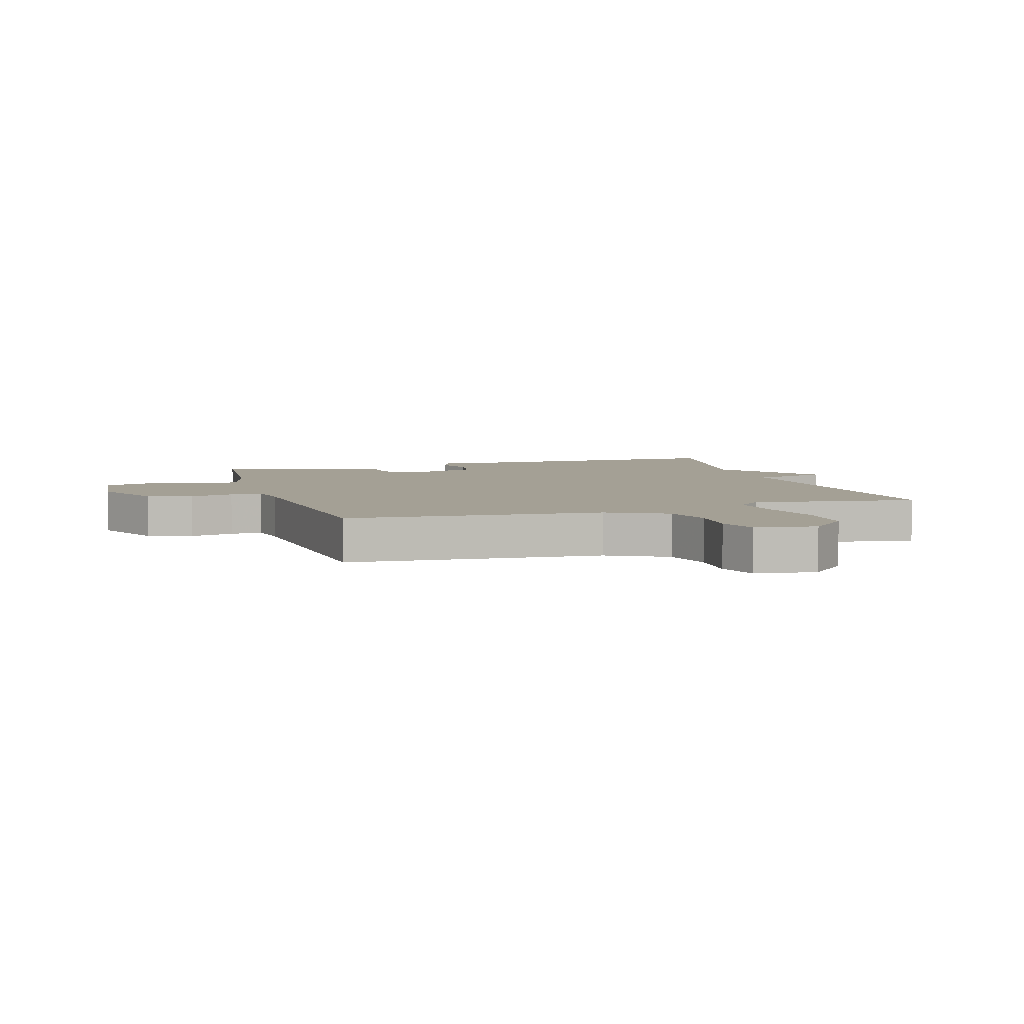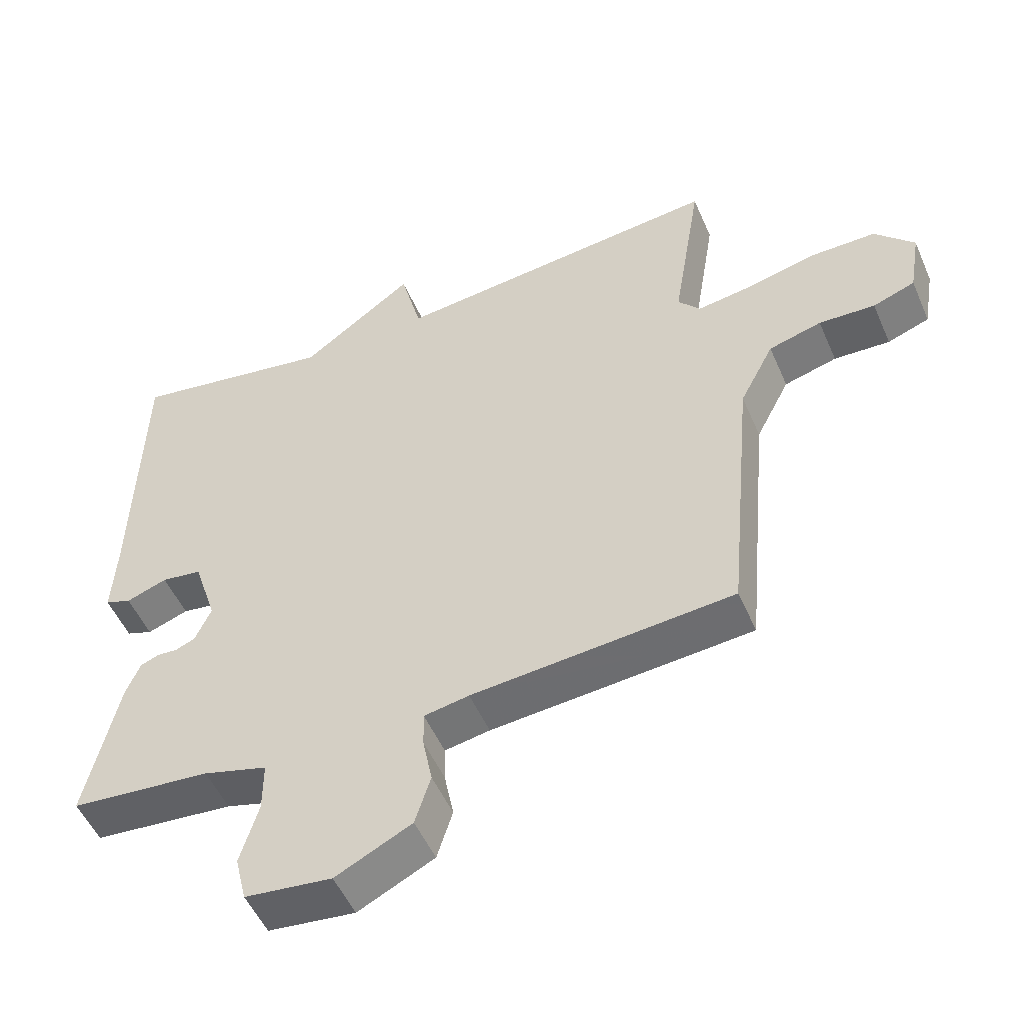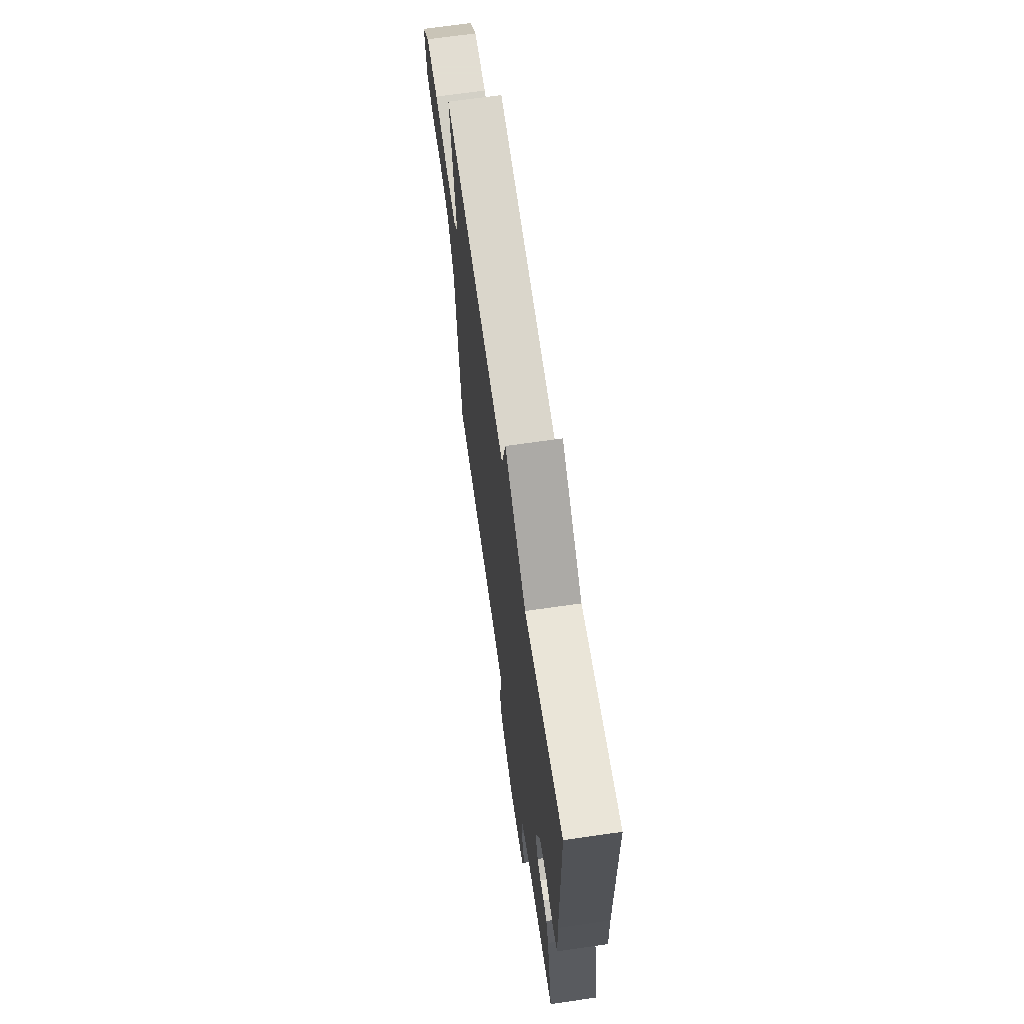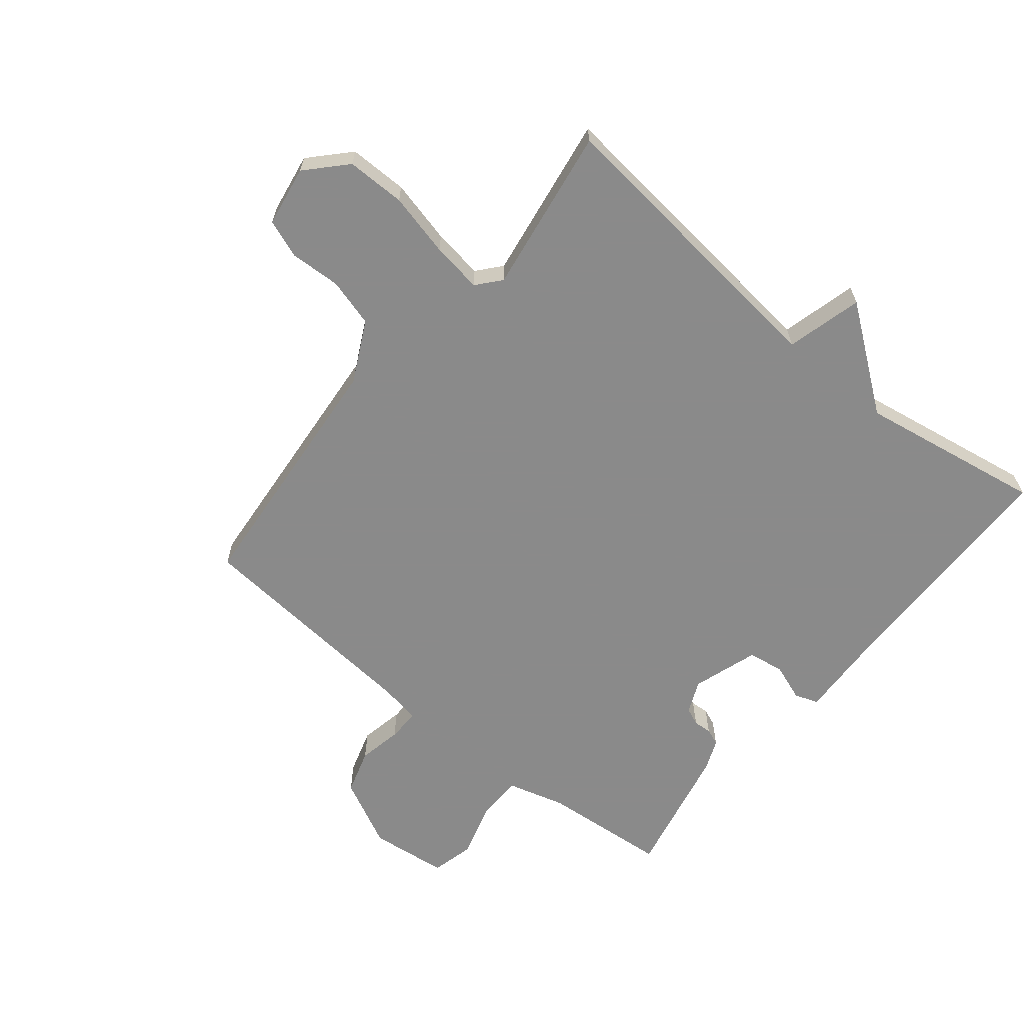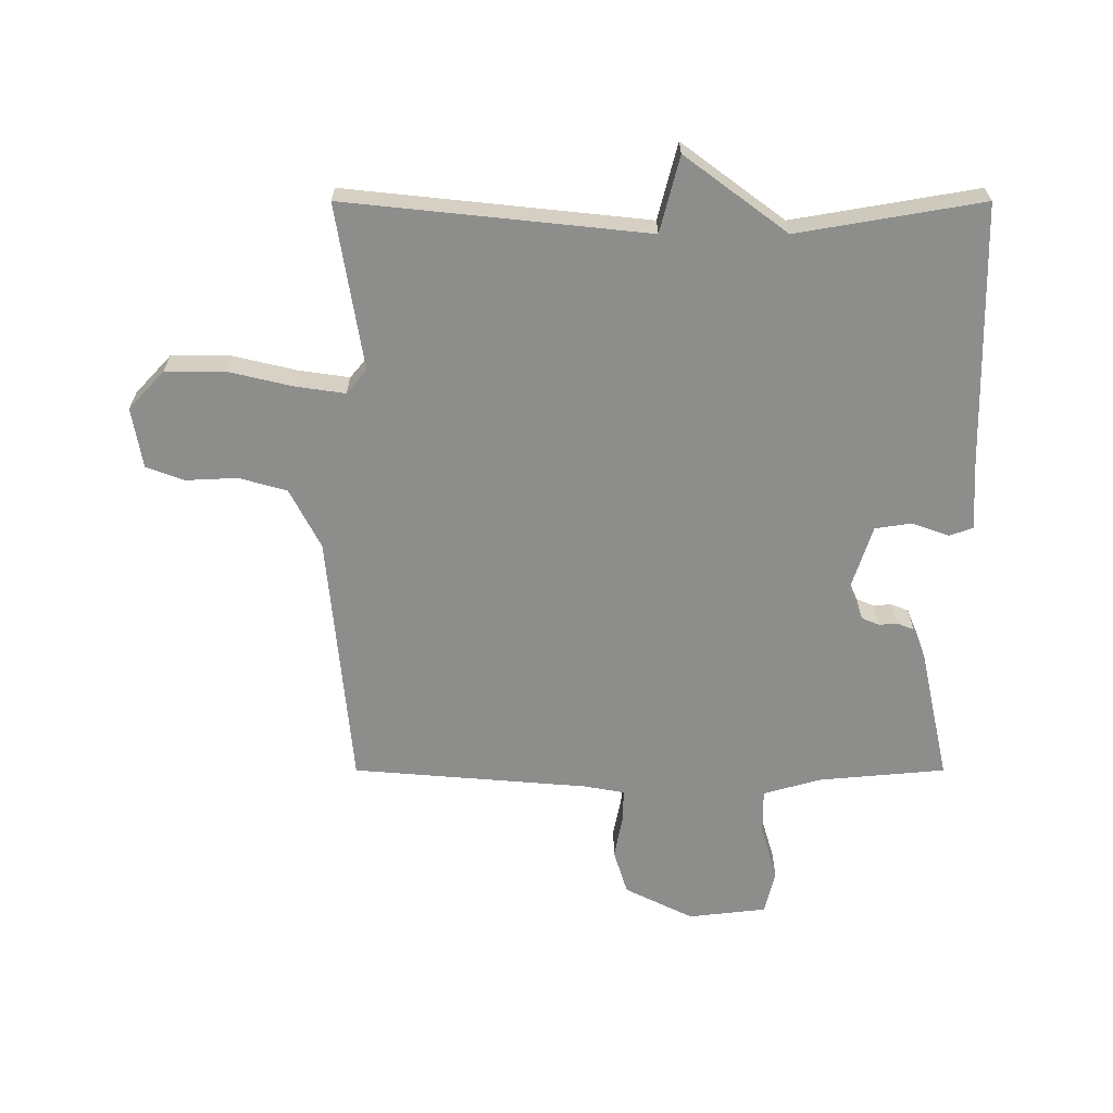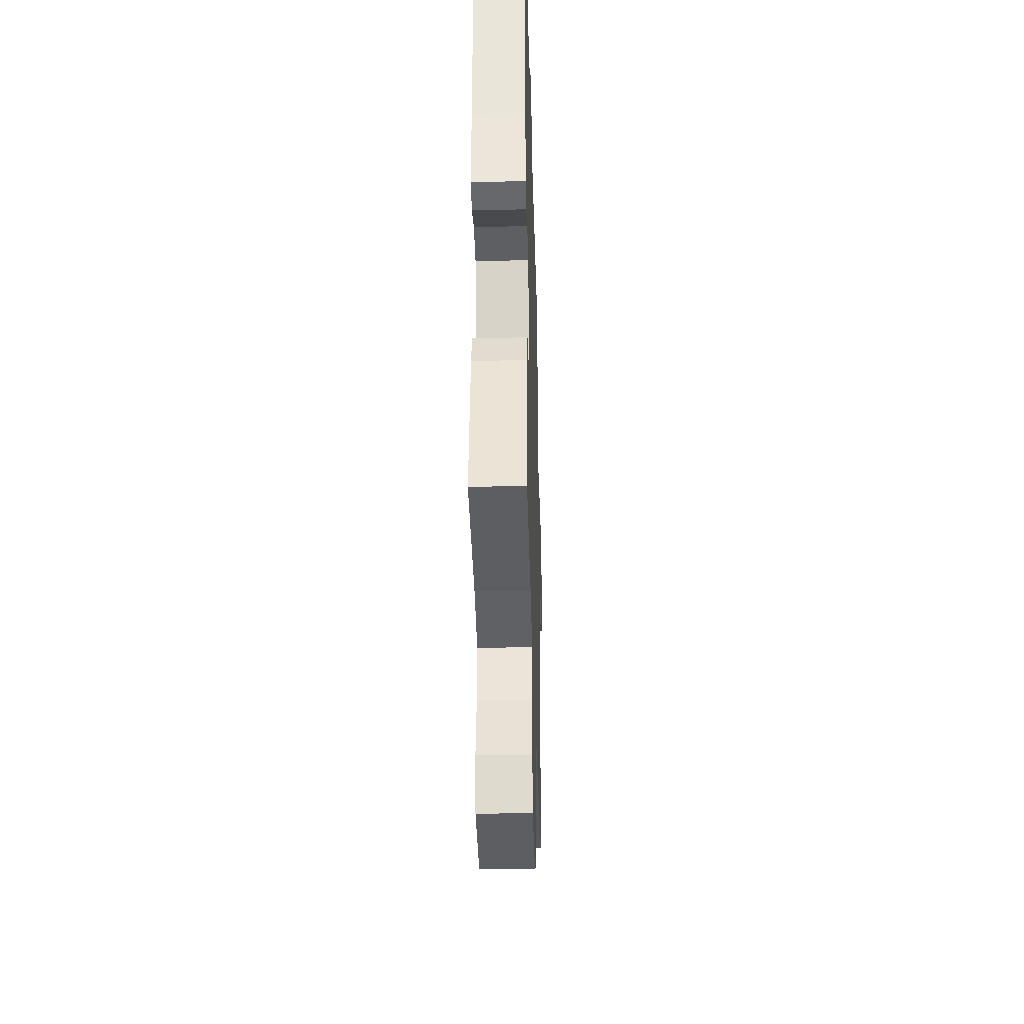
<metadata>
{"format":"obj","ext":"obj","renderer":"f3d","projection":"perspective","resolution":1024,"background":"white","views":[{"elev":5.8,"azim":-107.5,"up":"+Y"},{"elev":-51.9,"azim":-156.8,"up":"+Z"},{"elev":68.1,"azim":81.8,"up":"+Z"},{"elev":-63.6,"azim":-39.4,"up":"+Y"},{"elev":-64.4,"azim":0.0,"up":"+Y"},{"elev":-32.7,"azim":91.5,"up":"+Z"}]}
</metadata>
<code>
v 0.5 0.07 0.5
v 0.509 0.07 0.074
v 0.515 0.07 -0.045
v 0.476 0.07 -0.059
v 0.415 0.07 -0.037
v 0.355 0.07 -0.046
v 0.32 0.07 -0.155
v 0.344 0.07 -0.209
v 0.373 0.07 -0.221
v 0.403 0.07 -0.219
v 0.431 0.07 -0.23
v 0.452 0.07 -0.281
v 0.5 0.07 -0.5
v 0.291 0.07 -0.519
v 0.196 0.07 -0.546
v 0.196 0.07 -0.622
v 0.223 0.07 -0.713
v 0.206 0.07 -0.784
v 0.077 0.07 -0.799
v -0.036 0.07 -0.743
v -0.059 0.07 -0.669
v -0.045 0.07 -0.597
v -0.044 0.07 -0.544
v -0.111 0.07 -0.532
v -0.5 0.07 -0.5
v -0.539 0.07 -0.078
v -0.59 0.07 0.021
v -0.669 0.07 0.043
v -0.753 0.07 0.039
v -0.816 0.07 0.062
v -0.833 0.07 0.162
v -0.774 0.07 0.225
v -0.677 0.07 0.225
v -0.572 0.07 0.2
v -0.489 0.07 0.188
v -0.456 0.07 0.227
v -0.5 0.07 0.5
v -0.004 0.07 0.448
v 0.028 0.07 0.573
v 0.196 0.07 0.448
v 0.5 0 0.5
v 0.509 0 0.074
v 0.515 0 -0.045
v 0.476 0 -0.059
v 0.415 0 -0.037
v 0.355 0 -0.046
v 0.32 0 -0.155
v 0.344 0 -0.209
v 0.373 0 -0.221
v 0.403 0 -0.219
v 0.431 0 -0.23
v 0.452 0 -0.281
v 0.5 0 -0.5
v 0.291 0 -0.519
v 0.196 0 -0.546
v 0.196 0 -0.622
v 0.223 0 -0.713
v 0.206 0 -0.784
v 0.077 0 -0.799
v -0.036 0 -0.743
v -0.059 0 -0.669
v -0.045 0 -0.597
v -0.044 0 -0.544
v -0.111 0 -0.532
v -0.5 0 -0.5
v -0.539 0 -0.078
v -0.59 0 0.021
v -0.669 0 0.043
v -0.753 0 0.039
v -0.816 0 0.062
v -0.833 0 0.162
v -0.774 0 0.225
v -0.677 0 0.225
v -0.572 0 0.2
v -0.489 0 0.188
v -0.456 0 0.227
v -0.5 0 0.5
v -0.004 0 0.448
v 0.028 0 0.573
v 0.196 0 0.448
f 38 39 40
f 36 37 38
f 35 36 38 40
f 32 33 34
f 31 32 34
f 30 31 34
f 29 30 34
f 28 29 34
f 27 28 34 35
f 40 1 2
f 35 40 2
f 27 35 2
f 26 27 2
f 20 21 22
f 19 20 22
f 18 19 22
f 17 18 22
f 16 17 22
f 15 16 22 23
f 14 15 23 24
f 14 24 25
f 13 14 25
f 12 13 25
f 11 12 25
f 10 11 25
f 9 10 25
f 2 3 4 5
f 2 5 6
f 26 2 6
f 8 9 25 26
f 7 8 26
f 6 7 26
f 80 79 78
f 78 77 76
f 80 78 76 75
f 74 73 72
f 74 72 71
f 74 71 70
f 74 70 69
f 74 69 68
f 75 74 68 67
f 42 41 80
f 42 80 75
f 42 75 67
f 42 67 66
f 62 61 60
f 62 60 59
f 62 59 58
f 62 58 57
f 62 57 56
f 63 62 56 55
f 64 63 55 54
f 65 64 54
f 65 54 53
f 65 53 52
f 65 52 51
f 65 51 50
f 65 50 49
f 45 44 43 42
f 46 45 42
f 46 42 66
f 66 65 49 48
f 66 48 47
f 66 47 46
f 1 41 42 2
f 2 42 43 3
f 3 43 44 4
f 4 44 45 5
f 5 45 46 6
f 6 46 47 7
f 7 47 48 8
f 8 48 49 9
f 9 49 50 10
f 10 50 51 11
f 11 51 52 12
f 12 52 53 13
f 13 53 54 14
f 14 54 55 15
f 15 55 56 16
f 16 56 57 17
f 17 57 58 18
f 18 58 59 19
f 19 59 60 20
f 20 60 61 21
f 21 61 62 22
f 22 62 63 23
f 23 63 64 24
f 24 64 65 25
f 25 65 66 26
f 26 66 67 27
f 27 67 68 28
f 28 68 69 29
f 29 69 70 30
f 30 70 71 31
f 31 71 72 32
f 32 72 73 33
f 33 73 74 34
f 34 74 75 35
f 35 75 76 36
f 36 76 77 37
f 37 77 78 38
f 38 78 79 39
f 39 79 80 40
f 40 80 41 1

</code>
